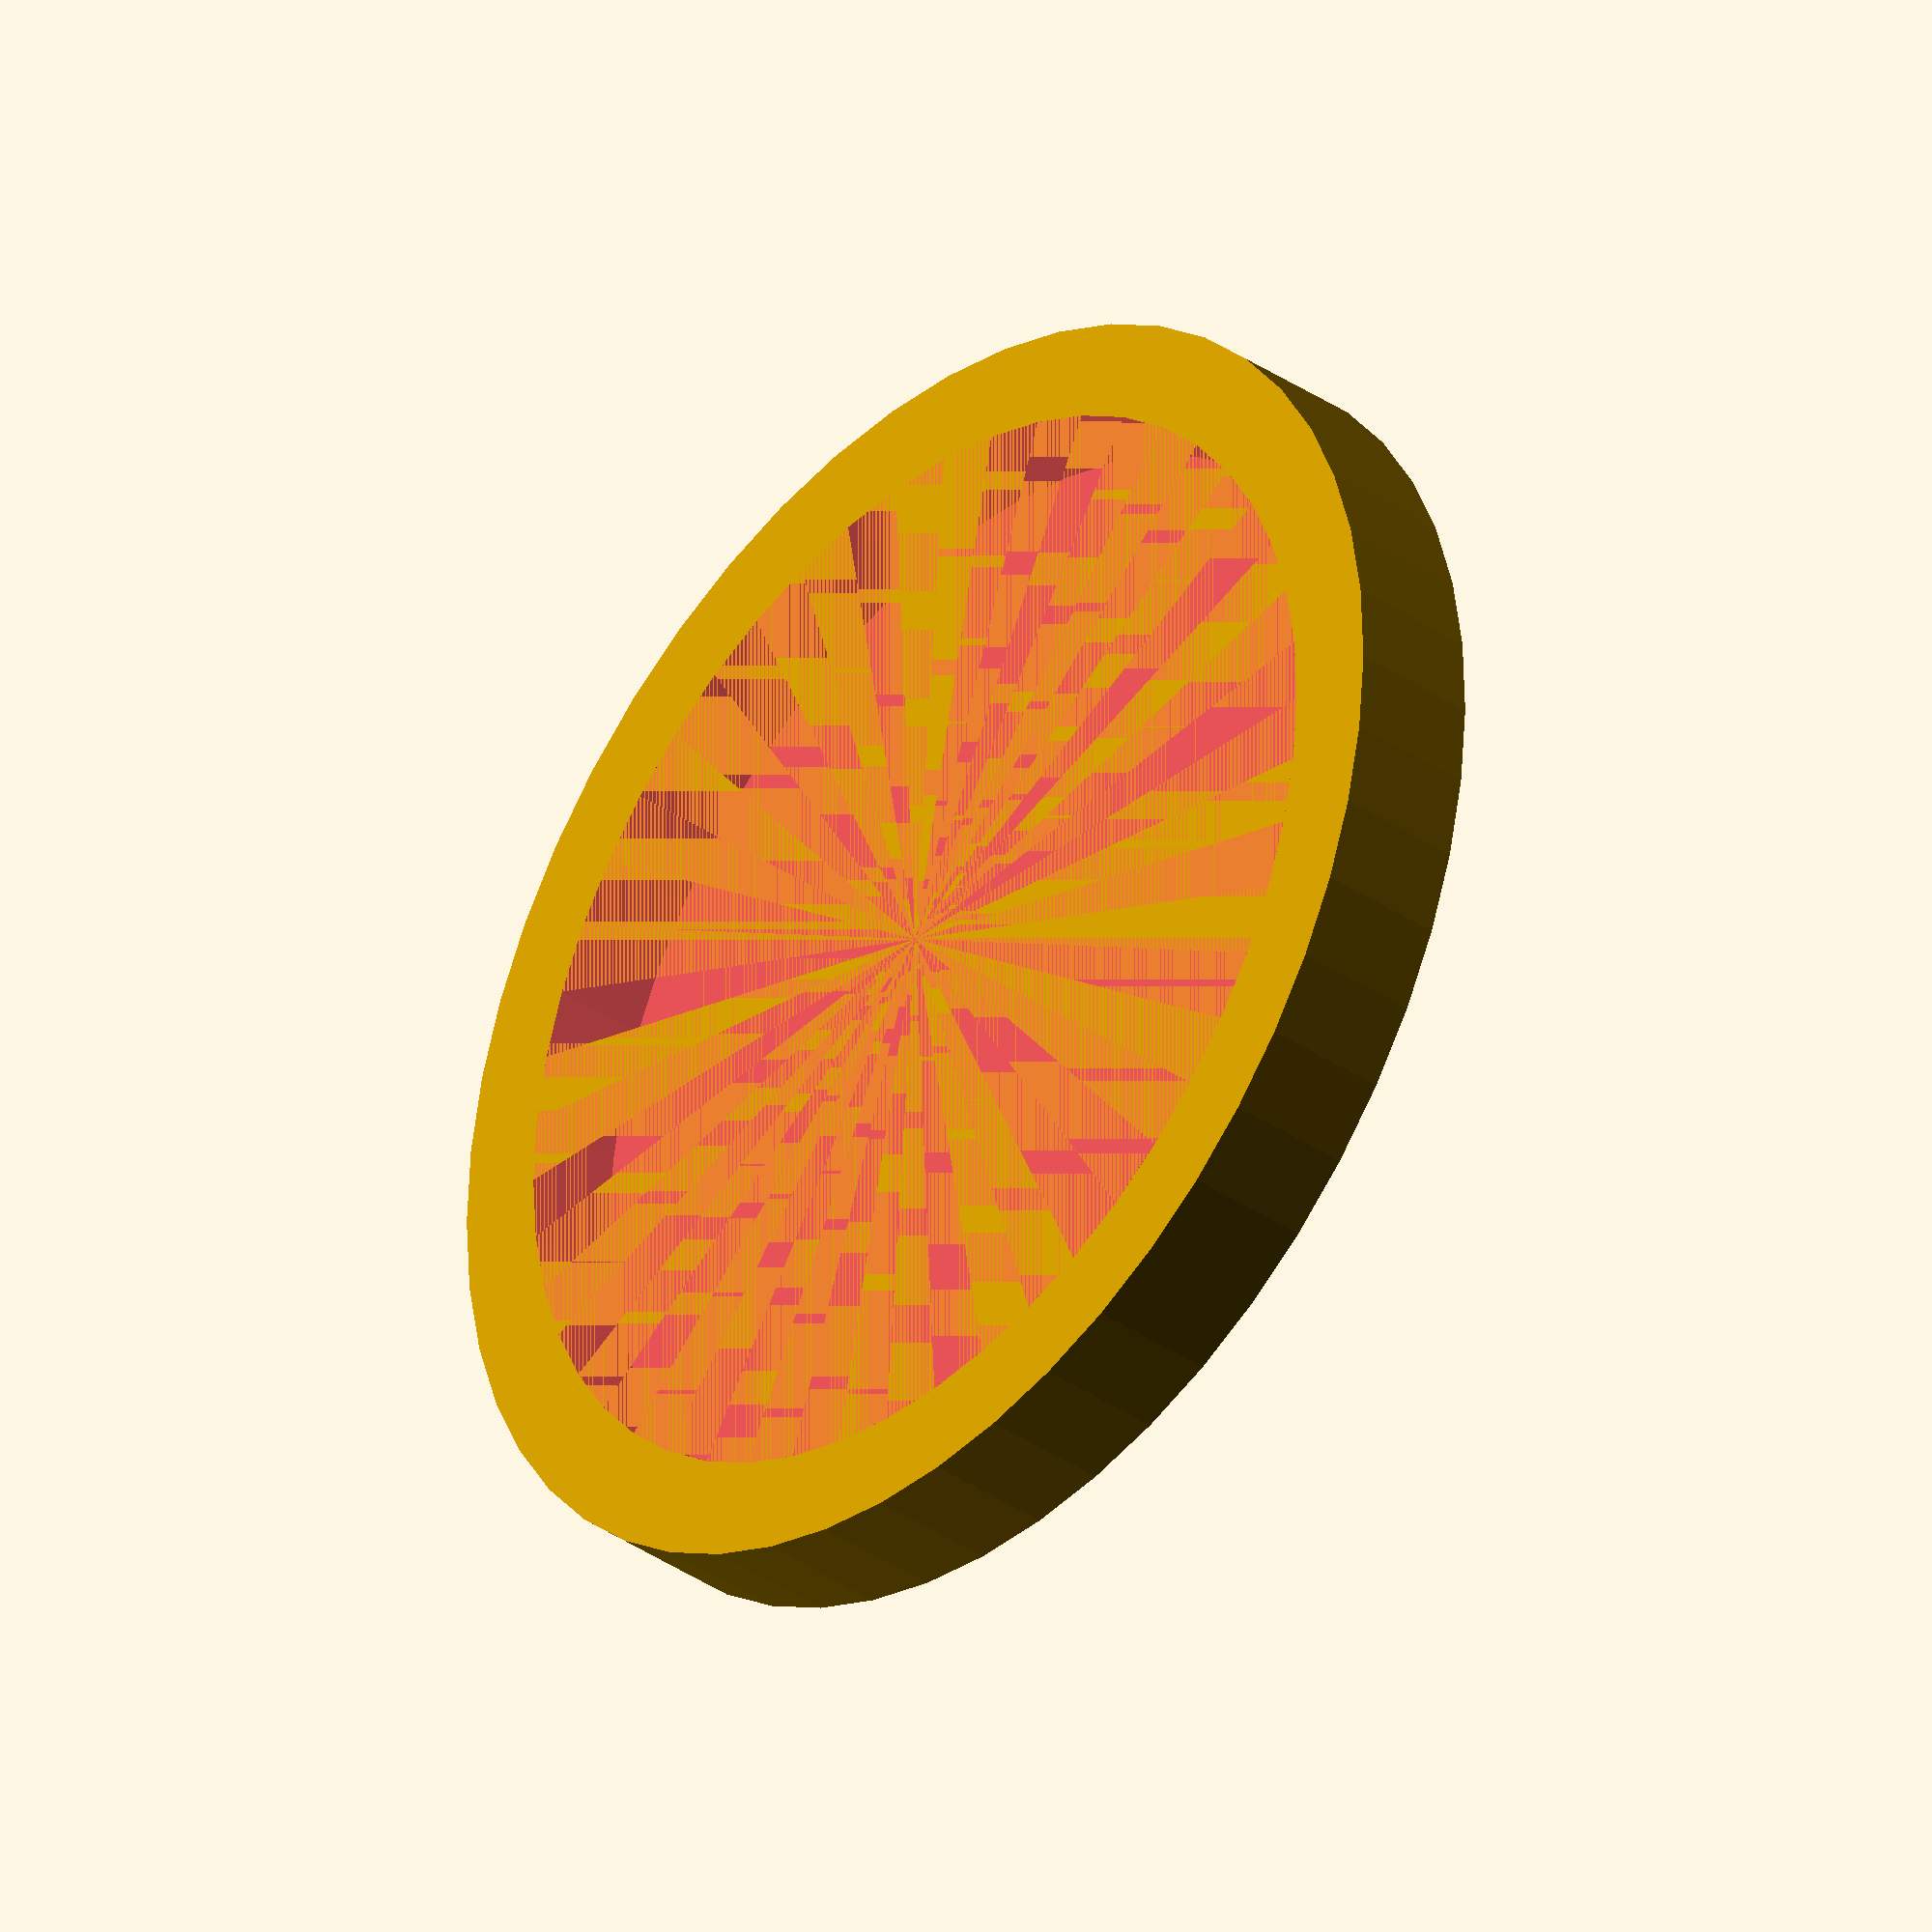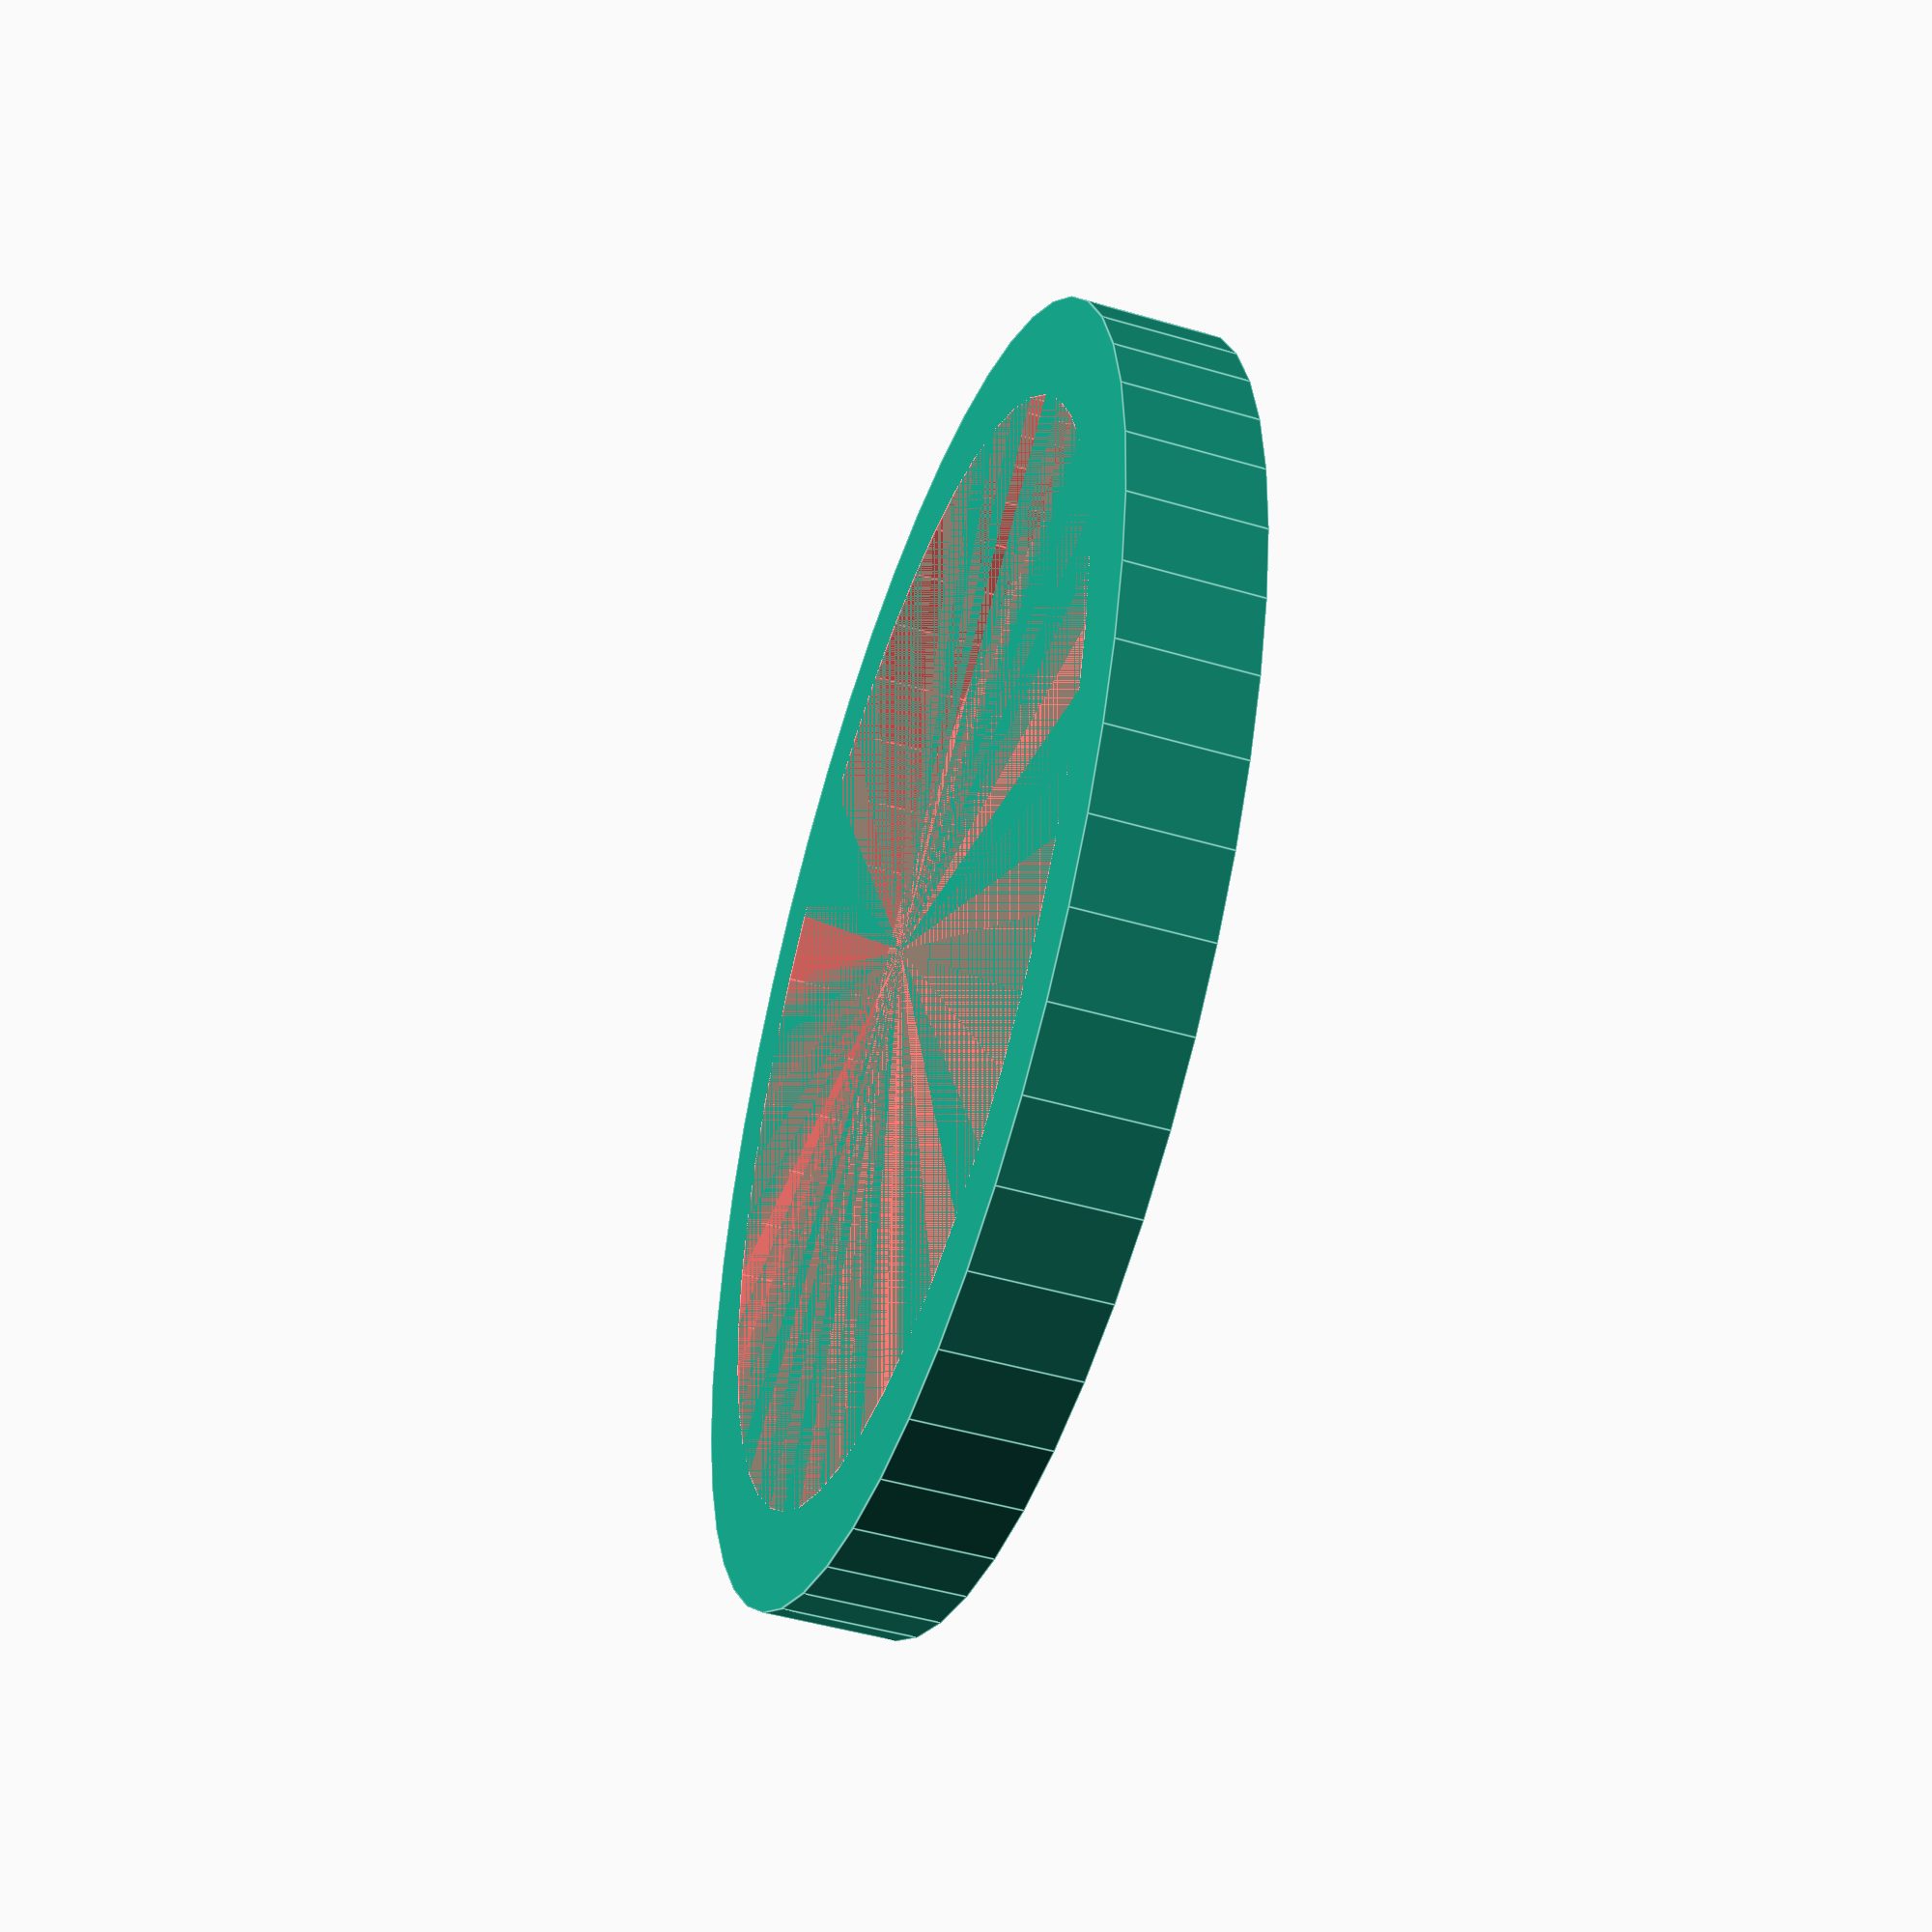
<openscad>
$fn = 50;


difference() {
	union() {
		translate(v = [0, 0, -4.0000000000]) {
			cylinder(h = 4, r = 19.5000000000);
		}
	}
	union() {
		#translate(v = [0, 0, -3.0000000000]) {
			cylinder(h = 3, r = 16.6000000000);
		}
	}
}
</openscad>
<views>
elev=215.7 azim=303.1 roll=132.1 proj=o view=solid
elev=47.5 azim=208.5 roll=71.7 proj=p view=edges
</views>
